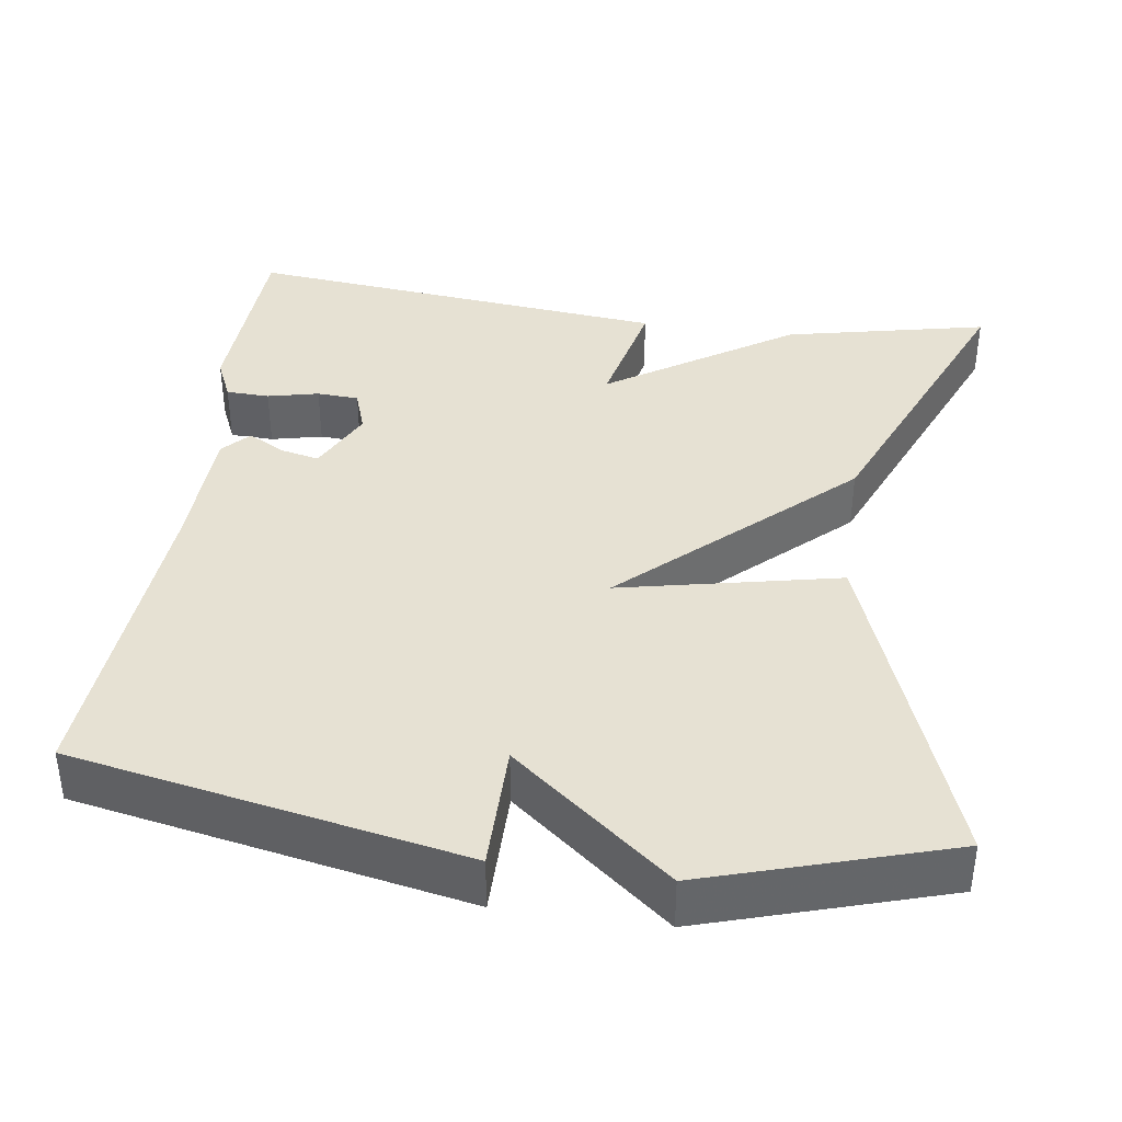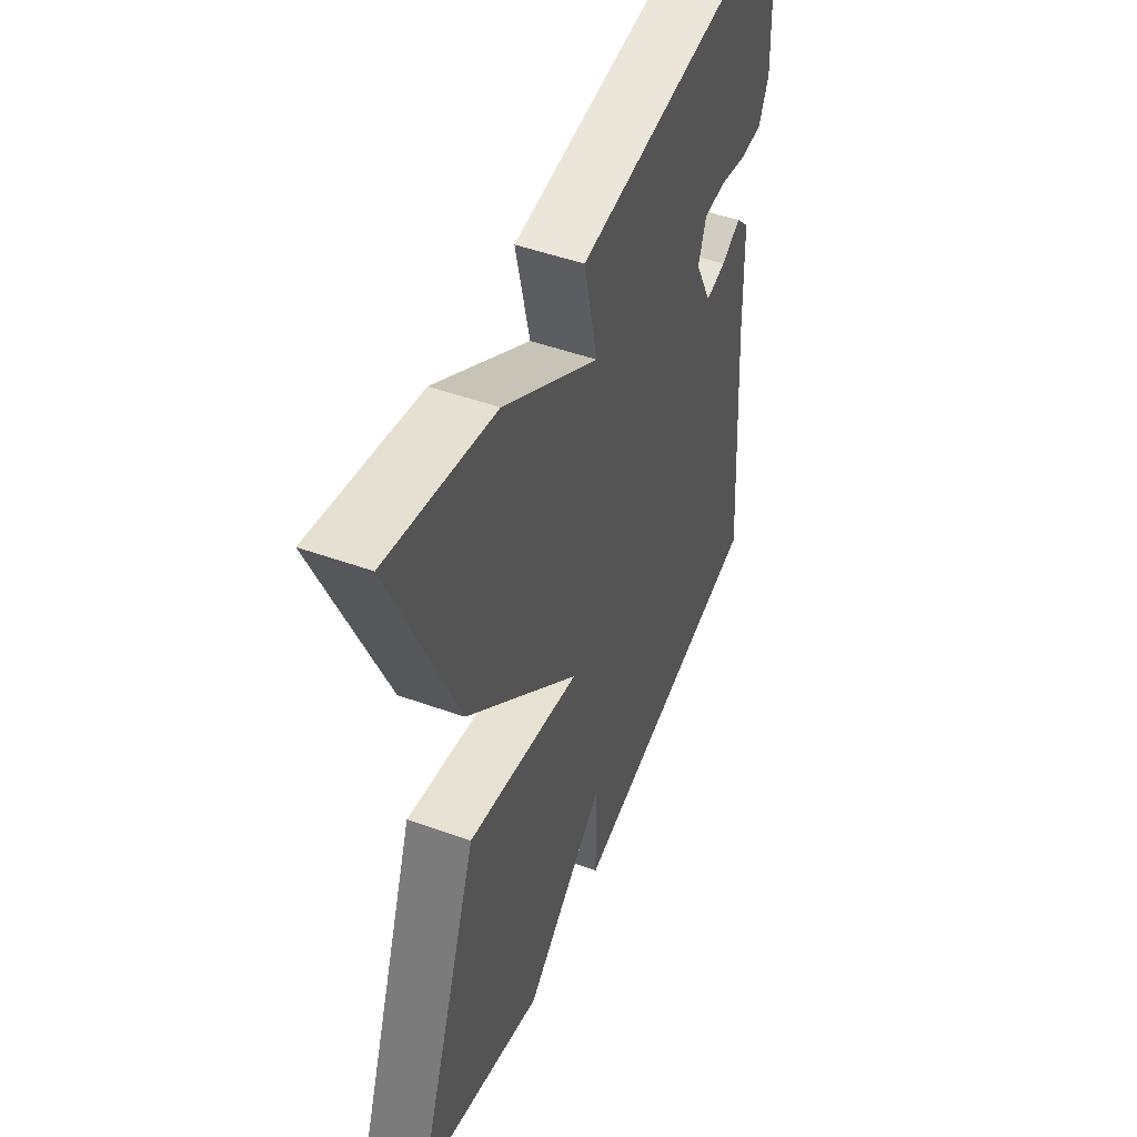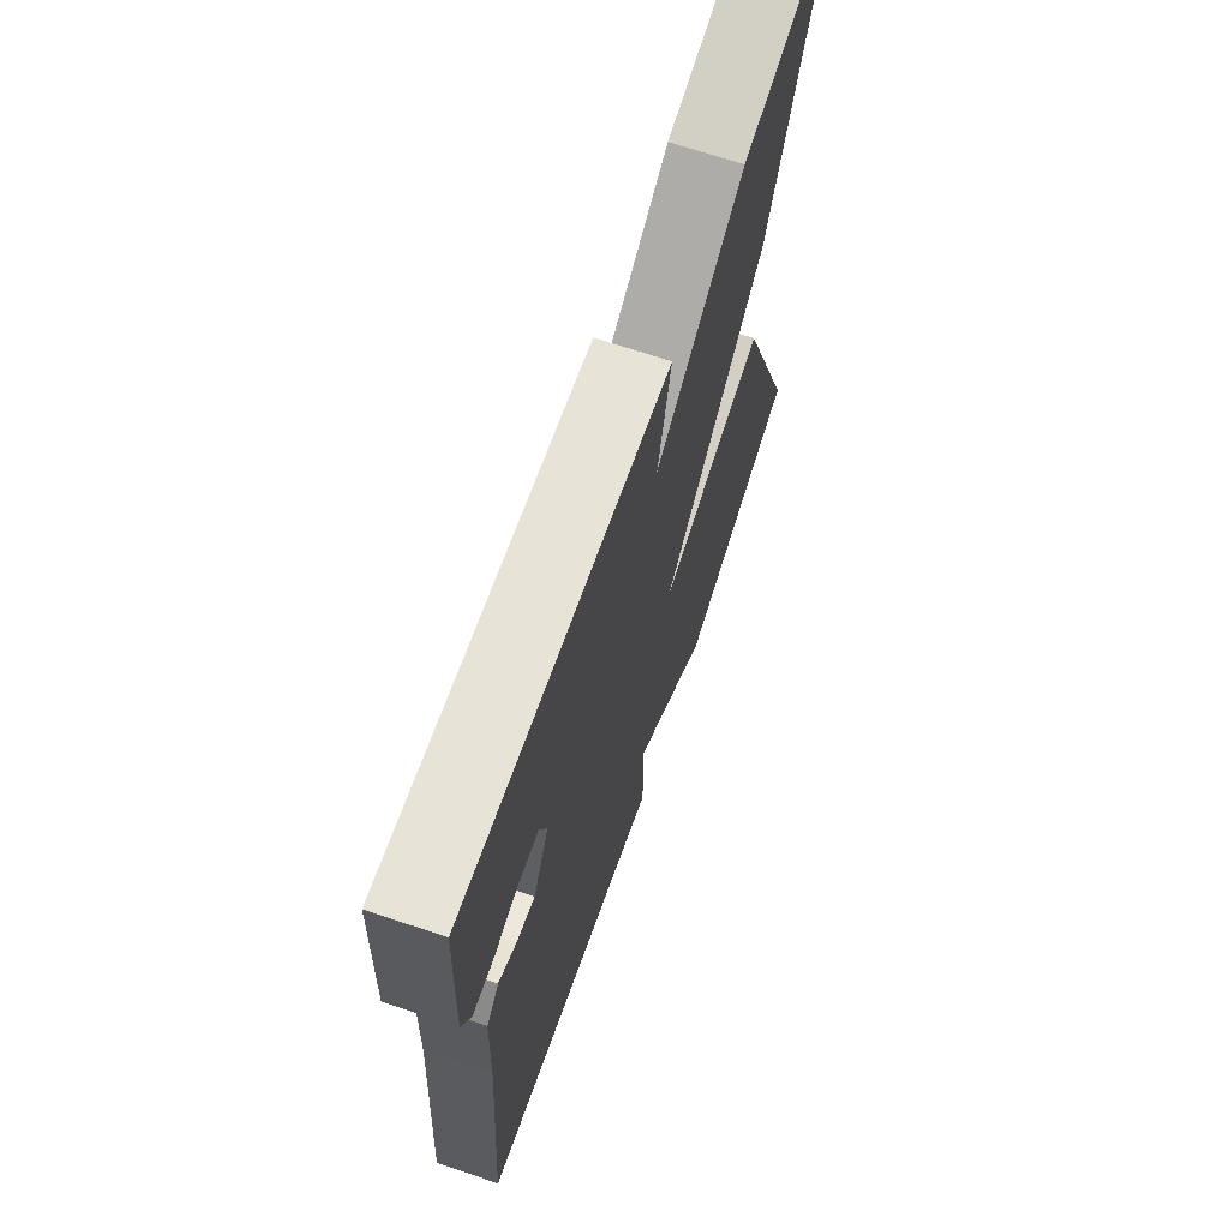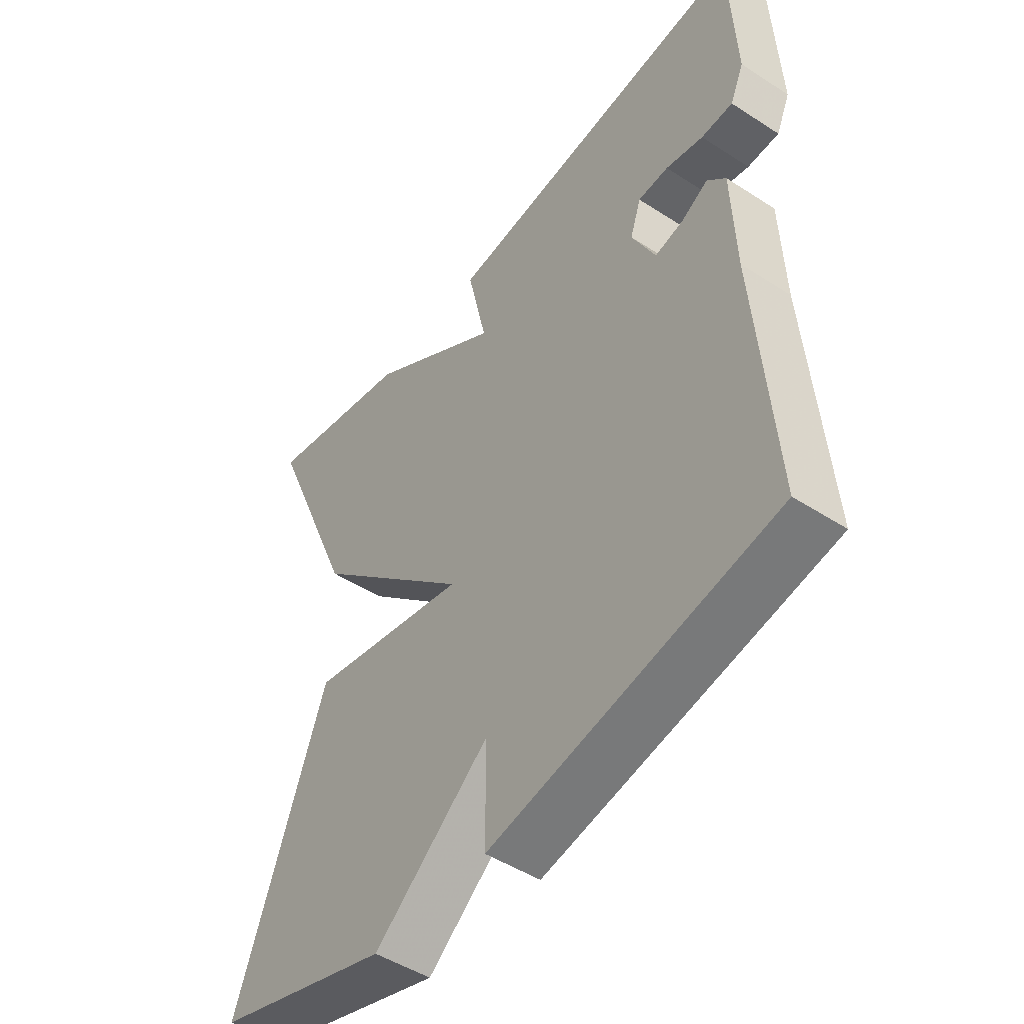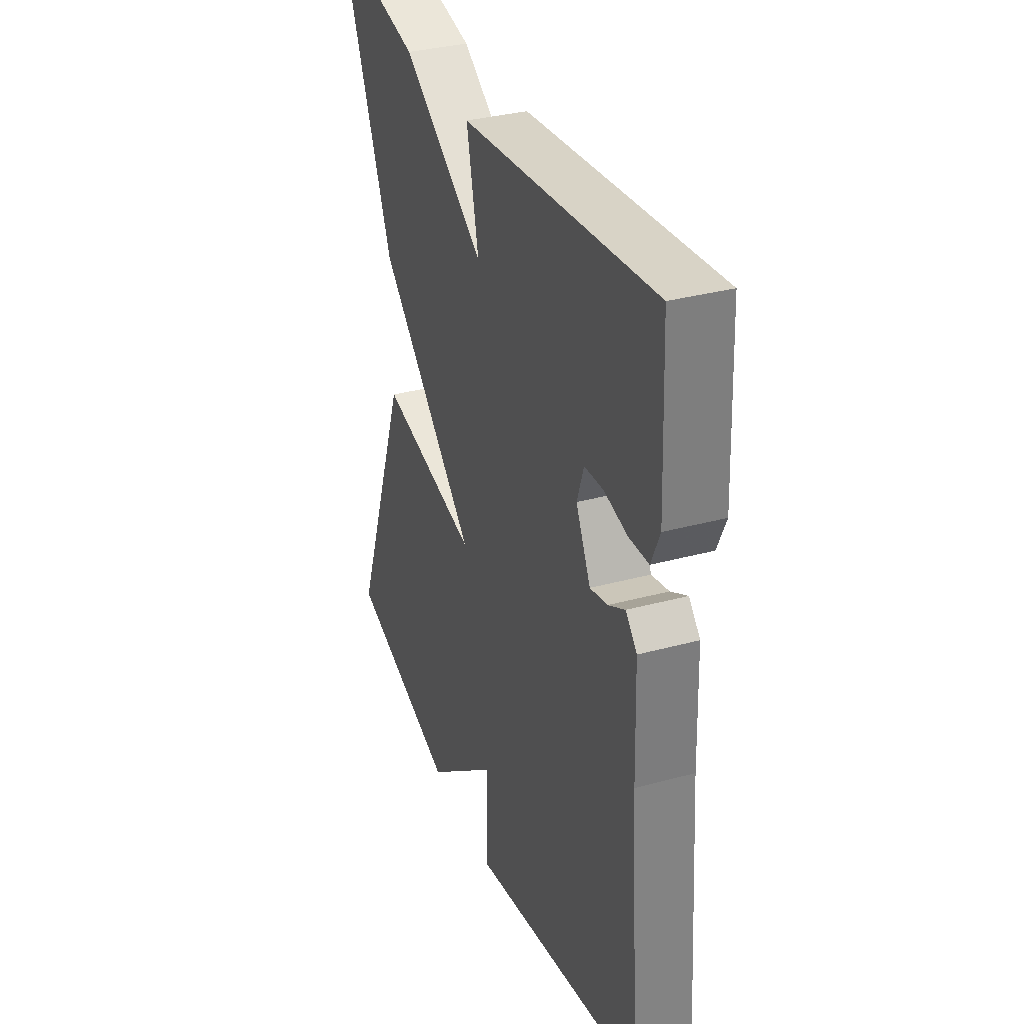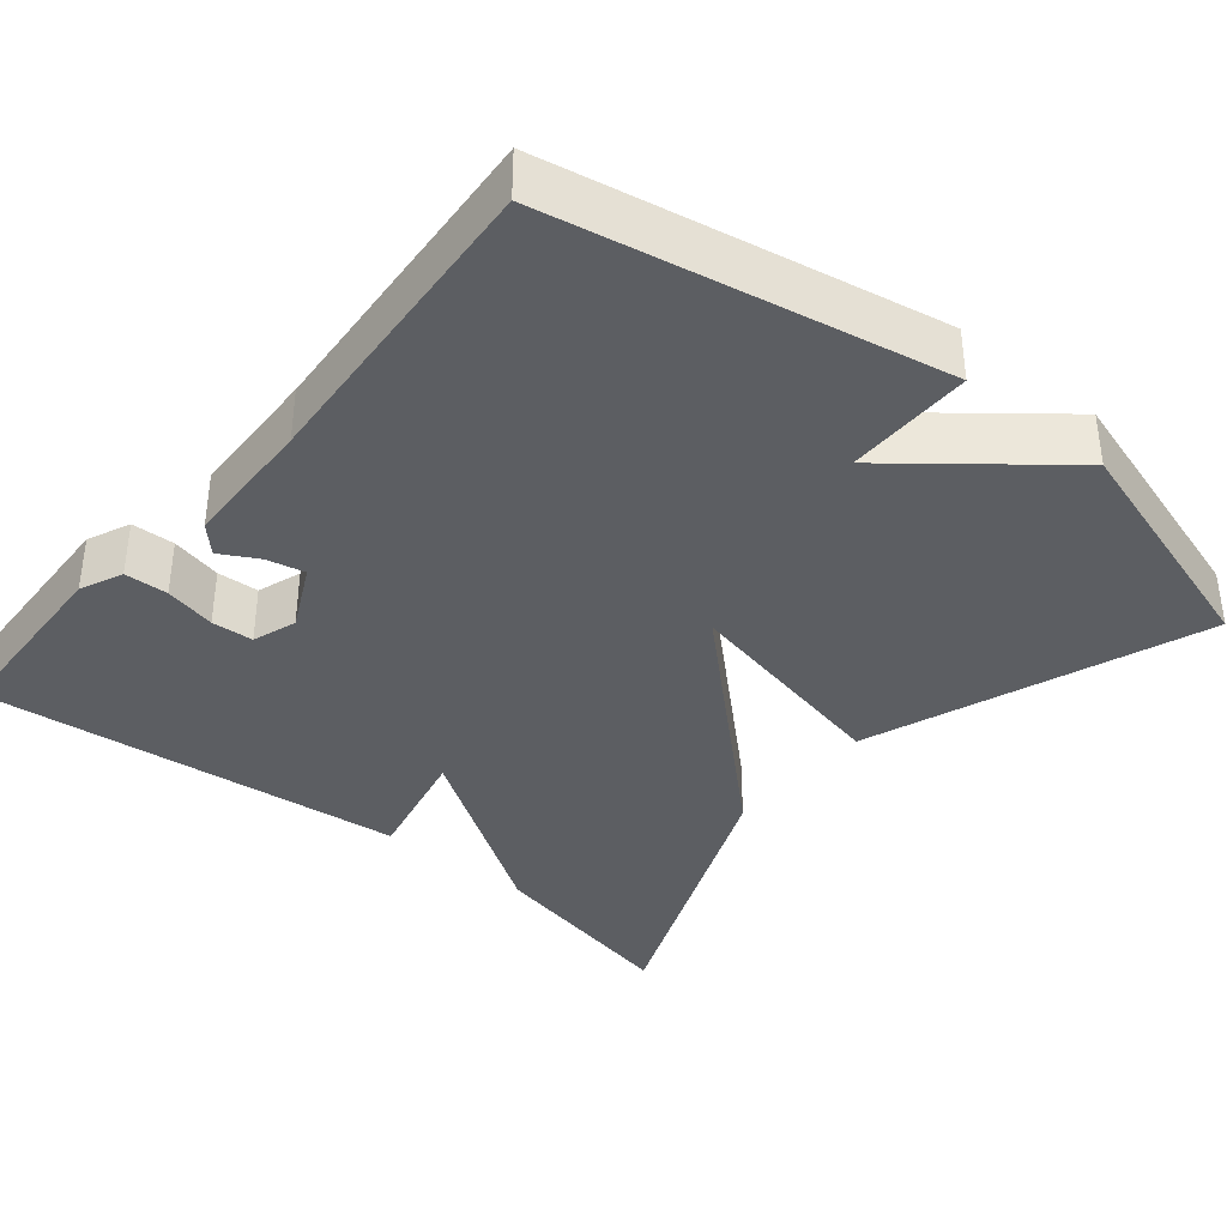
<metadata>
{"format":"obj","ext":"obj","renderer":"f3d","projection":"perspective","resolution":1024,"background":"white","views":[{"elev":38.8,"azim":-171.9,"up":"+Y"},{"elev":48.8,"azim":-68.2,"up":"+Z"},{"elev":68.4,"azim":108.7,"up":"+Z"},{"elev":-48.4,"azim":54.1,"up":"+Z"},{"elev":33.8,"azim":69.7,"up":"+Z"},{"elev":-37.5,"azim":140.4,"up":"+Y"}]}
</metadata>
<code>
v -0.5 0.07 0.5
v -0.242 0.07 0.444
v -0.008 0.07 0.29
v -0.042 0.07 0.444
v 0.5 0.07 0.5
v 0.511 0.07 0.255
v 0.487 0.07 0.201
v 0.432 0.07 0.199
v 0.367 0.07 0.214
v 0.314 0.07 0.211
v 0.295 0.07 0.155
v 0.336 0.07 0.072
v 0.385 0.07 0.083
v 0.432 0.07 0.109
v 0.464 0.07 0.075
v 0.47 0.07 -0.096
v 0.5 0.07 -0.5
v 0.007 0.07 -0.595
v 0.007 0.07 -0.434
v -0.193 0.07 -0.595
v -0.5 0.07 -0.5
v -0.344 0.07 -0.074
v -0.066 0.07 -0.133
v -0.344 0.07 0.126
v -0.5 0 0.5
v -0.242 0 0.444
v -0.008 0 0.29
v -0.042 0 0.444
v 0.5 0 0.5
v 0.511 0 0.255
v 0.487 0 0.201
v 0.432 0 0.199
v 0.367 0 0.214
v 0.314 0 0.211
v 0.295 0 0.155
v 0.336 0 0.072
v 0.385 0 0.083
v 0.432 0 0.109
v 0.464 0 0.075
v 0.47 0 -0.096
v 0.5 0 -0.5
v 0.007 0 -0.595
v 0.007 0 -0.434
v -0.193 0 -0.595
v -0.5 0 -0.5
v -0.344 0 -0.074
v -0.066 0 -0.133
v -0.344 0 0.126
f 1 2 3
f 24 1 3
f 23 24 3
f 21 22 23
f 20 21 23
f 19 20 23
f 19 23 3
f 16 17 18 19
f 15 16 19
f 14 15 19
f 13 14 19
f 12 13 19
f 11 12 19 3
f 10 11 3 4
f 4 5 6
f 10 4 6
f 9 10 6
f 6 7 8 9
f 27 26 25
f 27 25 48
f 27 48 47
f 47 46 45
f 47 45 44
f 47 44 43
f 27 47 43
f 43 42 41 40
f 43 40 39
f 43 39 38
f 43 38 37
f 43 37 36
f 27 43 36 35
f 28 27 35 34
f 30 29 28
f 30 28 34
f 30 34 33
f 33 32 31 30
f 1 25 26 2
f 2 26 27 3
f 3 27 28 4
f 4 28 29 5
f 5 29 30 6
f 6 30 31 7
f 7 31 32 8
f 8 32 33 9
f 9 33 34 10
f 10 34 35 11
f 11 35 36 12
f 12 36 37 13
f 13 37 38 14
f 14 38 39 15
f 15 39 40 16
f 16 40 41 17
f 17 41 42 18
f 18 42 43 19
f 19 43 44 20
f 20 44 45 21
f 21 45 46 22
f 22 46 47 23
f 23 47 48 24
f 24 48 25 1

</code>
